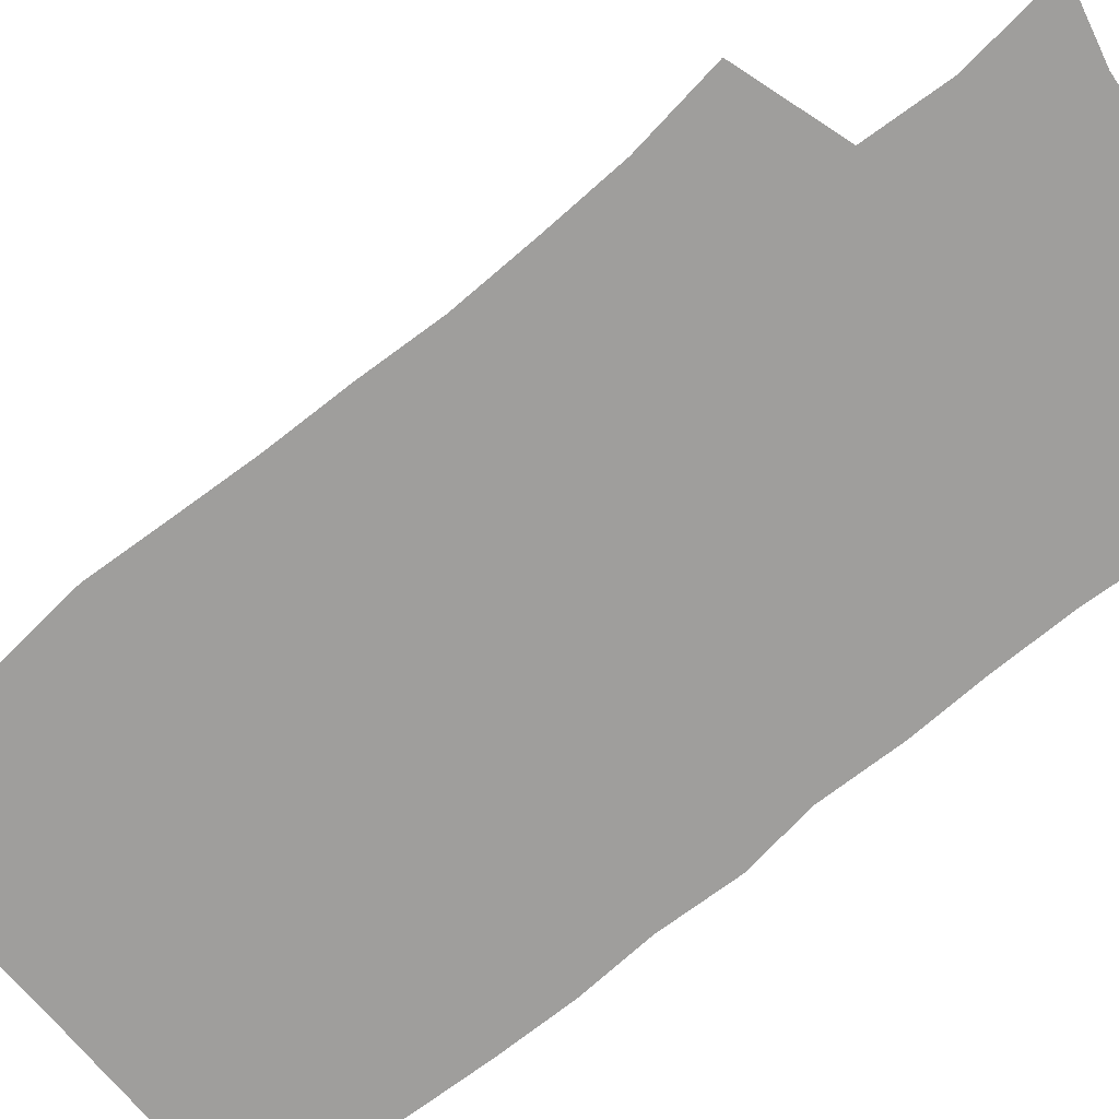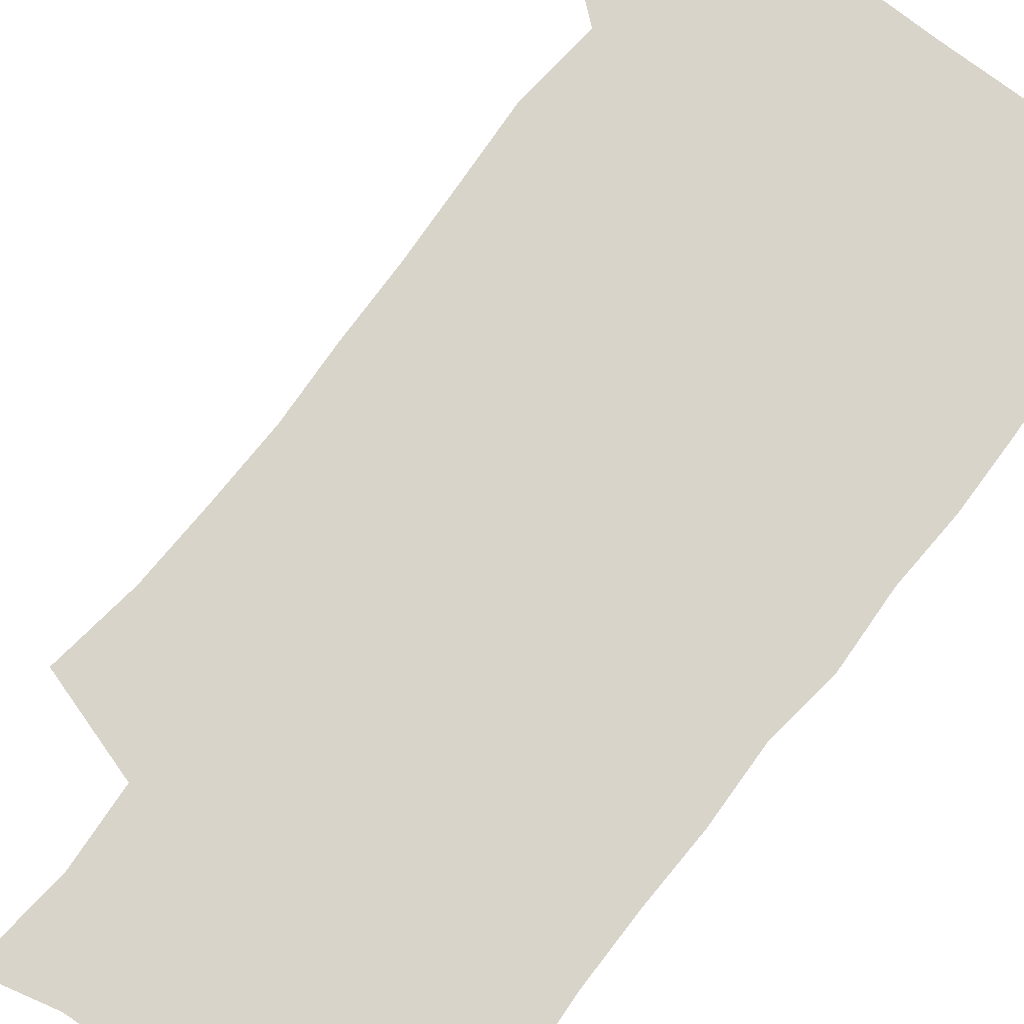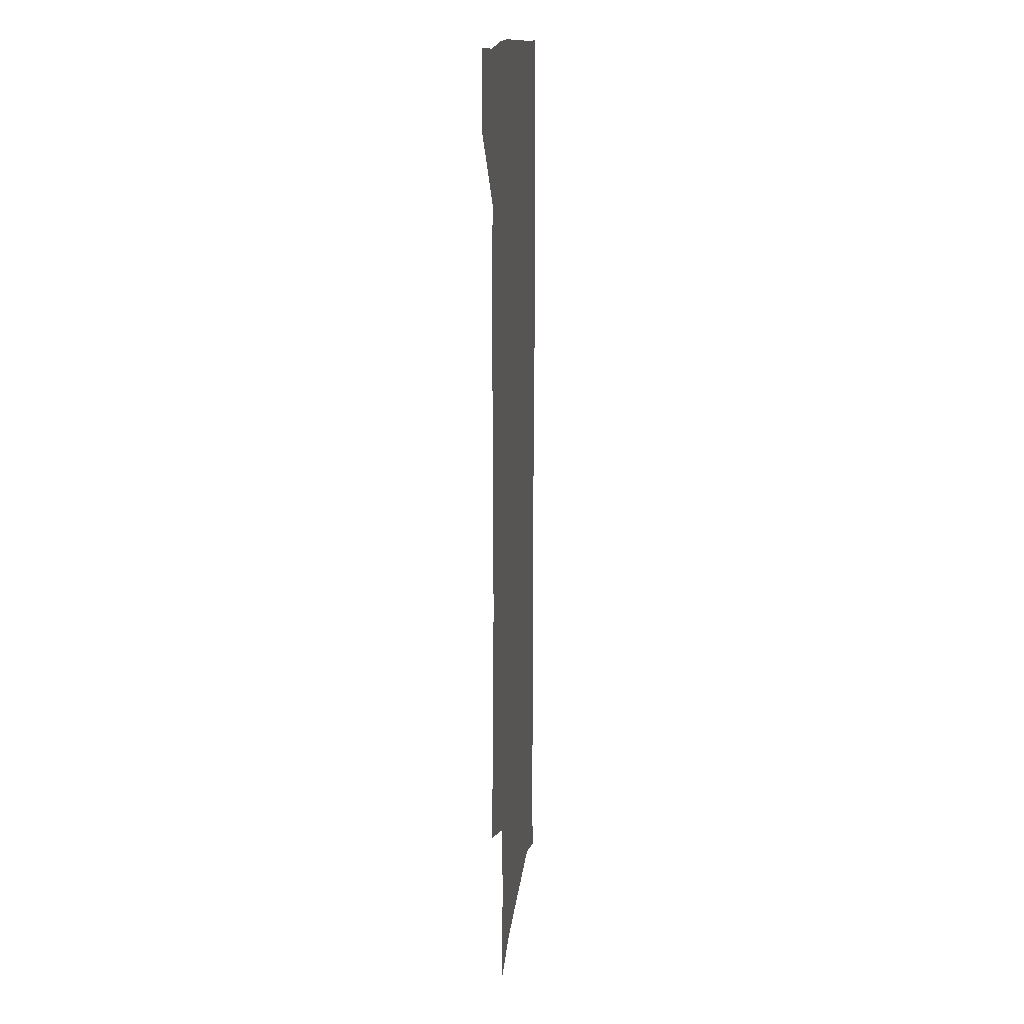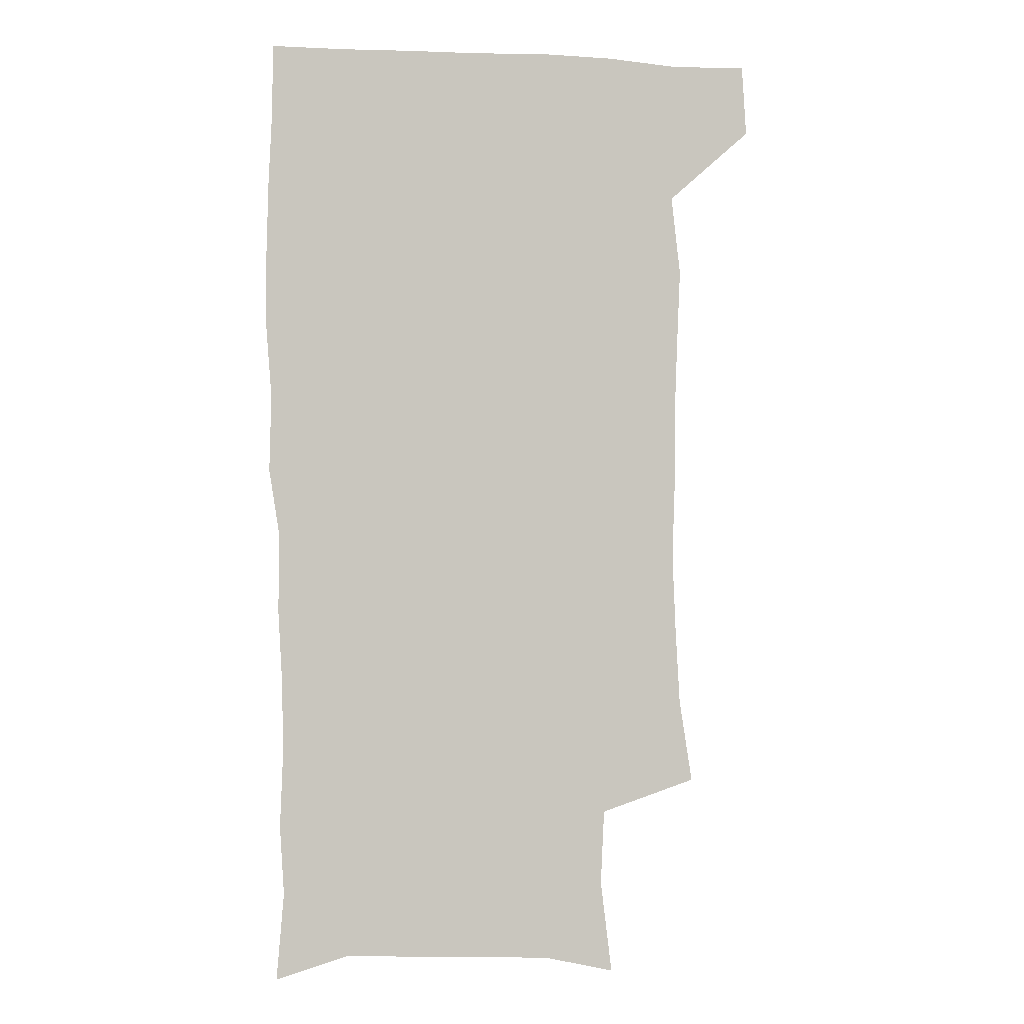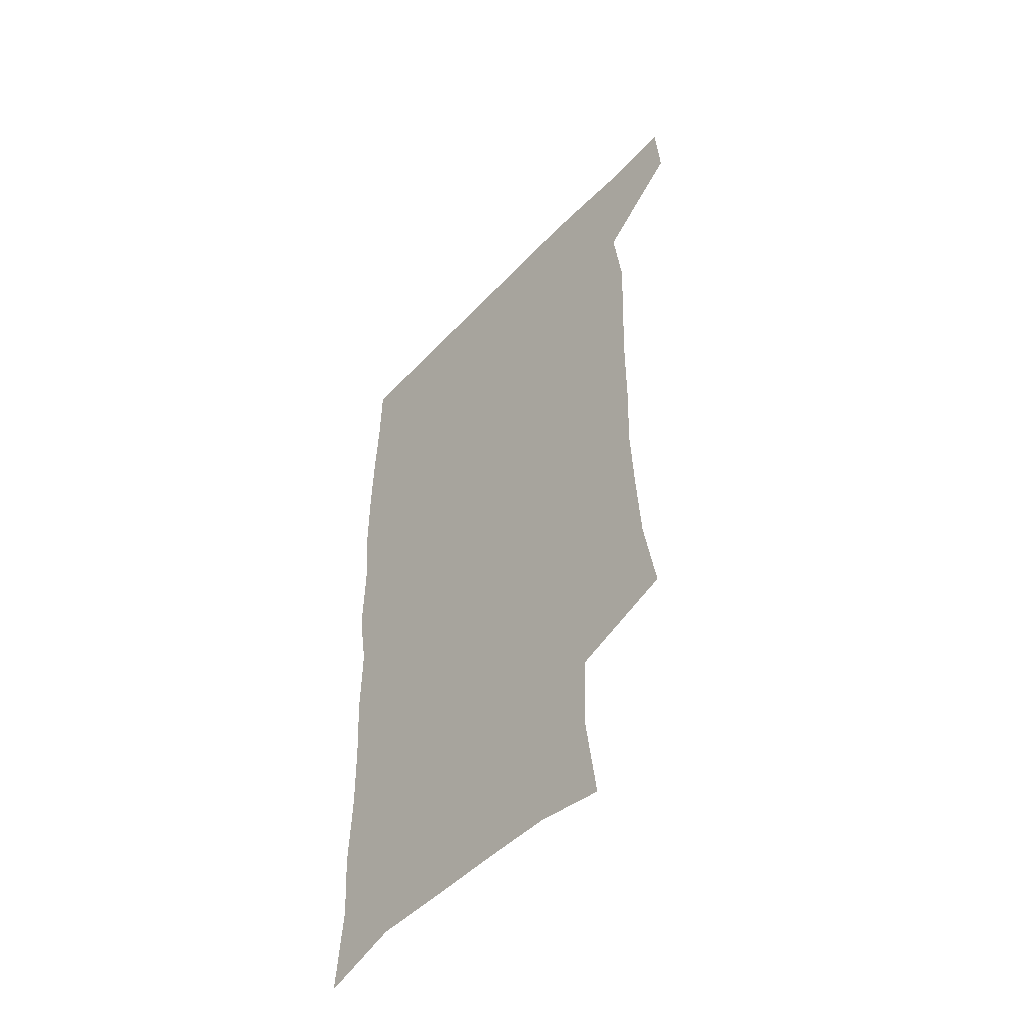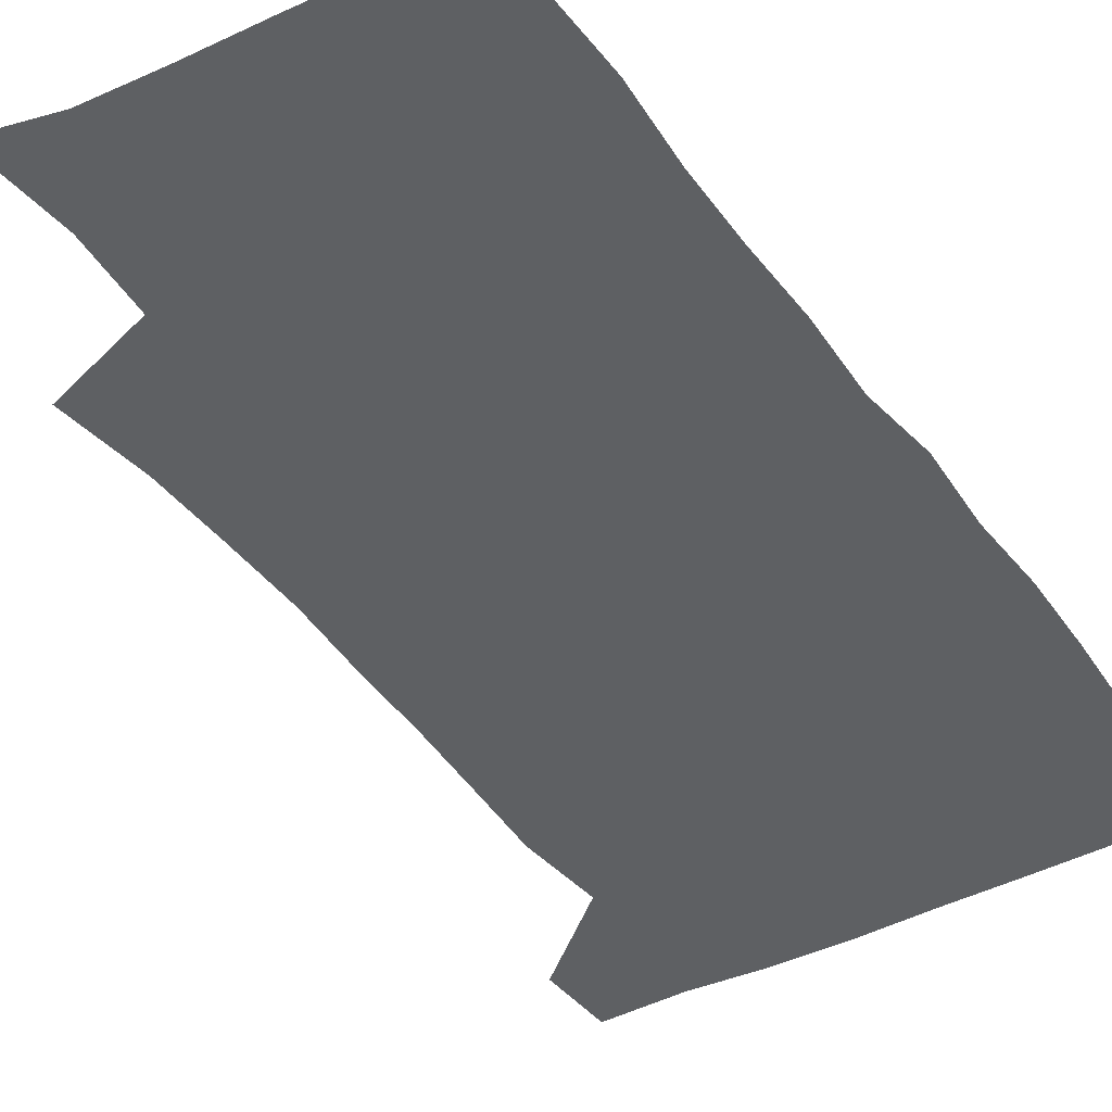
<metadata>
{"format":"obj","ext":"obj","renderer":"f3d","projection":"perspective","resolution":1024,"background":"white","views":[{"elev":-71.0,"azim":-51.5,"up":"+Z"},{"elev":75.6,"azim":36.5,"up":"+Z"},{"elev":13.9,"azim":-84.1,"up":"+Y"},{"elev":-0.9,"azim":168.8,"up":"+Y"},{"elev":-52.2,"azim":-131.8,"up":"+Y"},{"elev":-42.5,"azim":31.6,"up":"+Z"}]}
</metadata>
<code>
v 477.5 539.4 0
v 479.4 568.9 0
v 503.5 248.8 0
v 508.9 283.9 0
v 510.8 315.6 0
v 512.1 348.4 0
v 511.1 379.8 0
v 511 412.4 0
v 509.9 444.3 0
v 508.6 475.7 0
v 512.4 508.8 0
v 510.8 539 0
v 511.4 568.2 0
v 540.4 165.4 0
v 545.2 204.1 0
v 543.7 235.6 0
v 547.3 271.2 0
v 548.3 302.6 0
v 546.6 331.2 0
v 547.3 362.5 0
v 546.7 392.2 0
v 545.2 421.4 0
v 544.4 451.3 0
v 544.7 481.3 0
v 544.4 510.3 0
v 544.6 538.8 0
v 540.8 570.5 0
v 569.2 172 0
v 574.8 215.4 0
v 575.7 247.8 0
v 576.3 278.9 0
v 575.6 307.6 0
v 575.9 338.3 0
v 576.2 368.7 0
v 574.8 395.9 0
v 574.2 424.9 0
v 574.6 454.8 0
v 574.2 483.1 0
v 574.1 511.2 0
v 574.2 538.7 0
v 570.8 571.1 0
v 598.4 173.8 0
v 601.3 216.3 0
v 602.3 251.3 0
v 602.5 281.3 0
v 602.6 310.8 0
v 602.3 339.3 0
v 602.4 369.1 0
v 602.7 399 0
v 602.4 427 0
v 602.5 456.2 0
v 602.4 483.9 0
v 602.7 512 0
v 602.2 540.1 0
v 601.3 570.1 0
v 628.1 174.9 0
v 628 217.4 0
v 628.2 249.5 0
v 628.9 278.3 0
v 628.5 311.1 0
v 628.7 340.6 0
v 629 369.9 0
v 629.3 398.6 0
v 629.8 426.7 0
v 629.9 455.7 0
v 630.1 484 0
v 630.3 512 0
v 630.7 539.8 0
v 630.9 569.7 0
v 657.3 176.5 0
v 655 213.8 0
v 655 244.9 0
v 655.6 274.8 0
v 655.5 306 0
v 655.9 336.2 0
v 656.4 366.1 0
v 657.3 395.2 0
v 657.7 424.7 0
v 658.3 453.6 0
v 659.2 482.3 0
v 659.5 511.2 0
v 659.8 539.9 0
v 660.6 569 0
v 688.1 167.5 0
v 685 204 0
v 686.8 232.9 0
v 685.4 265.1 0
v 686 295.6 0
v 687.6 325.4 0
v 687.2 357.6 0
v 691.6 385.9 0
v 690.8 417.8 0
v 693 447.6 0
v 693 478.2 0
v 692.2 508.9 0
v 690.7 539.4 0
v 690.3 569 0
v 691 601 0
f 11 12 1
f 1 12 2
f 12 13 2
f 16 17 3
f 3 17 4
f 17 18 4
f 4 18 5
f 18 19 5
f 5 19 6
f 19 20 6
f 6 20 7
f 20 21 7
f 7 21 8
f 21 22 8
f 8 22 9
f 22 23 9
f 9 23 10
f 23 24 10
f 10 24 11
f 24 25 11
f 11 25 12
f 25 26 12
f 12 26 13
f 26 27 13
f 14 28 15
f 28 29 15
f 15 29 16
f 29 30 16
f 16 30 17
f 30 31 17
f 17 31 18
f 31 32 18
f 18 32 19
f 32 33 19
f 19 33 20
f 33 34 20
f 20 34 21
f 34 35 21
f 21 35 22
f 35 36 22
f 22 36 23
f 36 37 23
f 23 37 24
f 37 38 24
f 24 38 25
f 38 39 25
f 25 39 26
f 39 40 26
f 26 40 27
f 40 41 27
f 28 42 29
f 42 43 29
f 29 43 30
f 43 44 30
f 30 44 31
f 44 45 31
f 31 45 32
f 45 46 32
f 32 46 33
f 46 47 33
f 33 47 34
f 47 48 34
f 34 48 35
f 48 49 35
f 35 49 36
f 49 50 36
f 36 50 37
f 50 51 37
f 37 51 38
f 51 52 38
f 38 52 39
f 52 53 39
f 39 53 40
f 53 54 40
f 40 54 41
f 54 55 41
f 42 56 43
f 56 57 43
f 43 57 44
f 57 58 44
f 44 58 45
f 58 59 45
f 45 59 46
f 59 60 46
f 46 60 47
f 60 61 47
f 47 61 48
f 61 62 48
f 48 62 49
f 62 63 49
f 49 63 50
f 63 64 50
f 50 64 51
f 64 65 51
f 51 65 52
f 65 66 52
f 52 66 53
f 66 67 53
f 53 67 54
f 67 68 54
f 54 68 55
f 68 69 55
f 56 70 57
f 70 71 57
f 57 71 58
f 71 72 58
f 58 72 59
f 72 73 59
f 59 73 60
f 73 74 60
f 60 74 61
f 74 75 61
f 61 75 62
f 75 76 62
f 62 76 63
f 76 77 63
f 63 77 64
f 77 78 64
f 64 78 65
f 78 79 65
f 65 79 66
f 79 80 66
f 66 80 67
f 80 81 67
f 67 81 68
f 81 82 68
f 68 82 69
f 82 83 69
f 70 84 71
f 84 85 71
f 71 85 72
f 85 86 72
f 72 86 73
f 86 87 73
f 73 87 74
f 87 88 74
f 74 88 75
f 88 89 75
f 75 89 76
f 89 90 76
f 76 90 77
f 90 91 77
f 77 91 78
f 91 92 78
f 78 92 79
f 92 93 79
f 79 93 80
f 93 94 80
f 80 94 81
f 94 95 81
f 81 95 82
f 95 96 82
f 82 96 83
f 96 97 83

</code>
